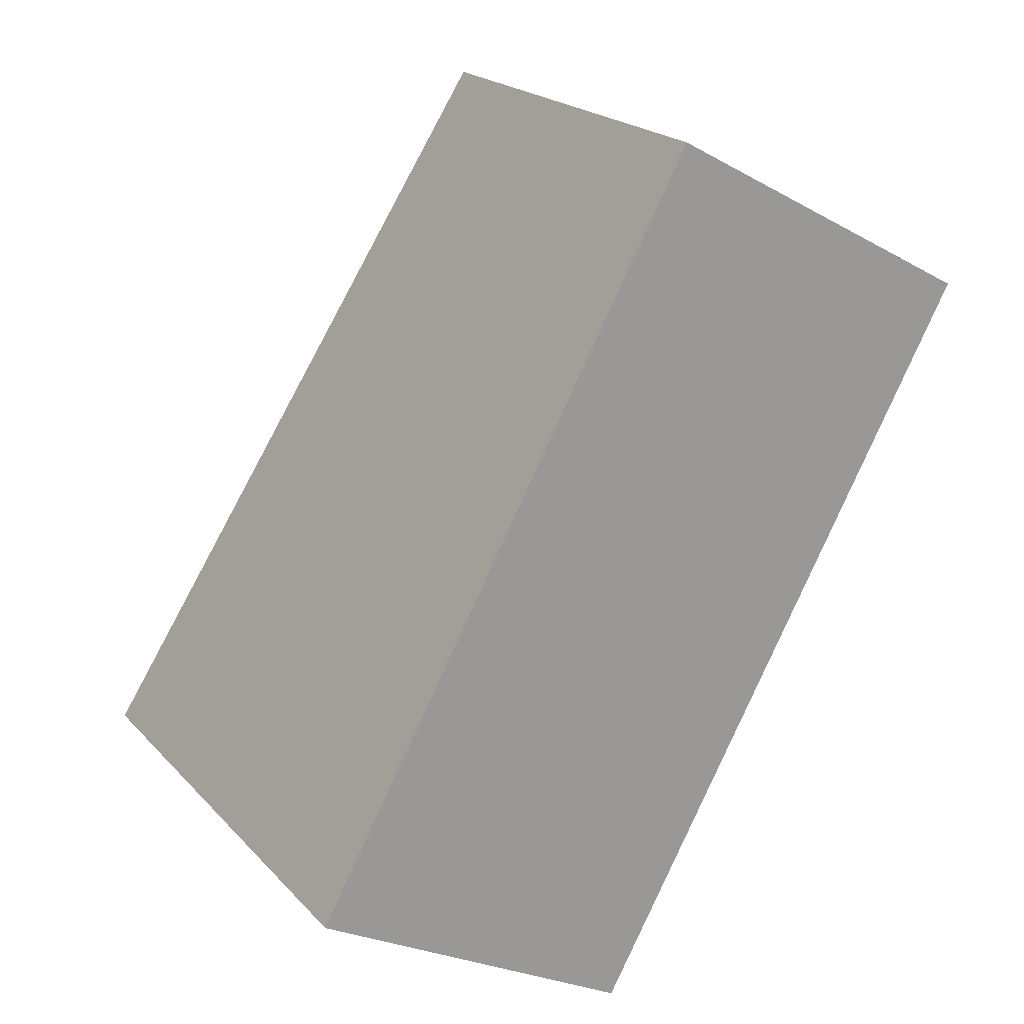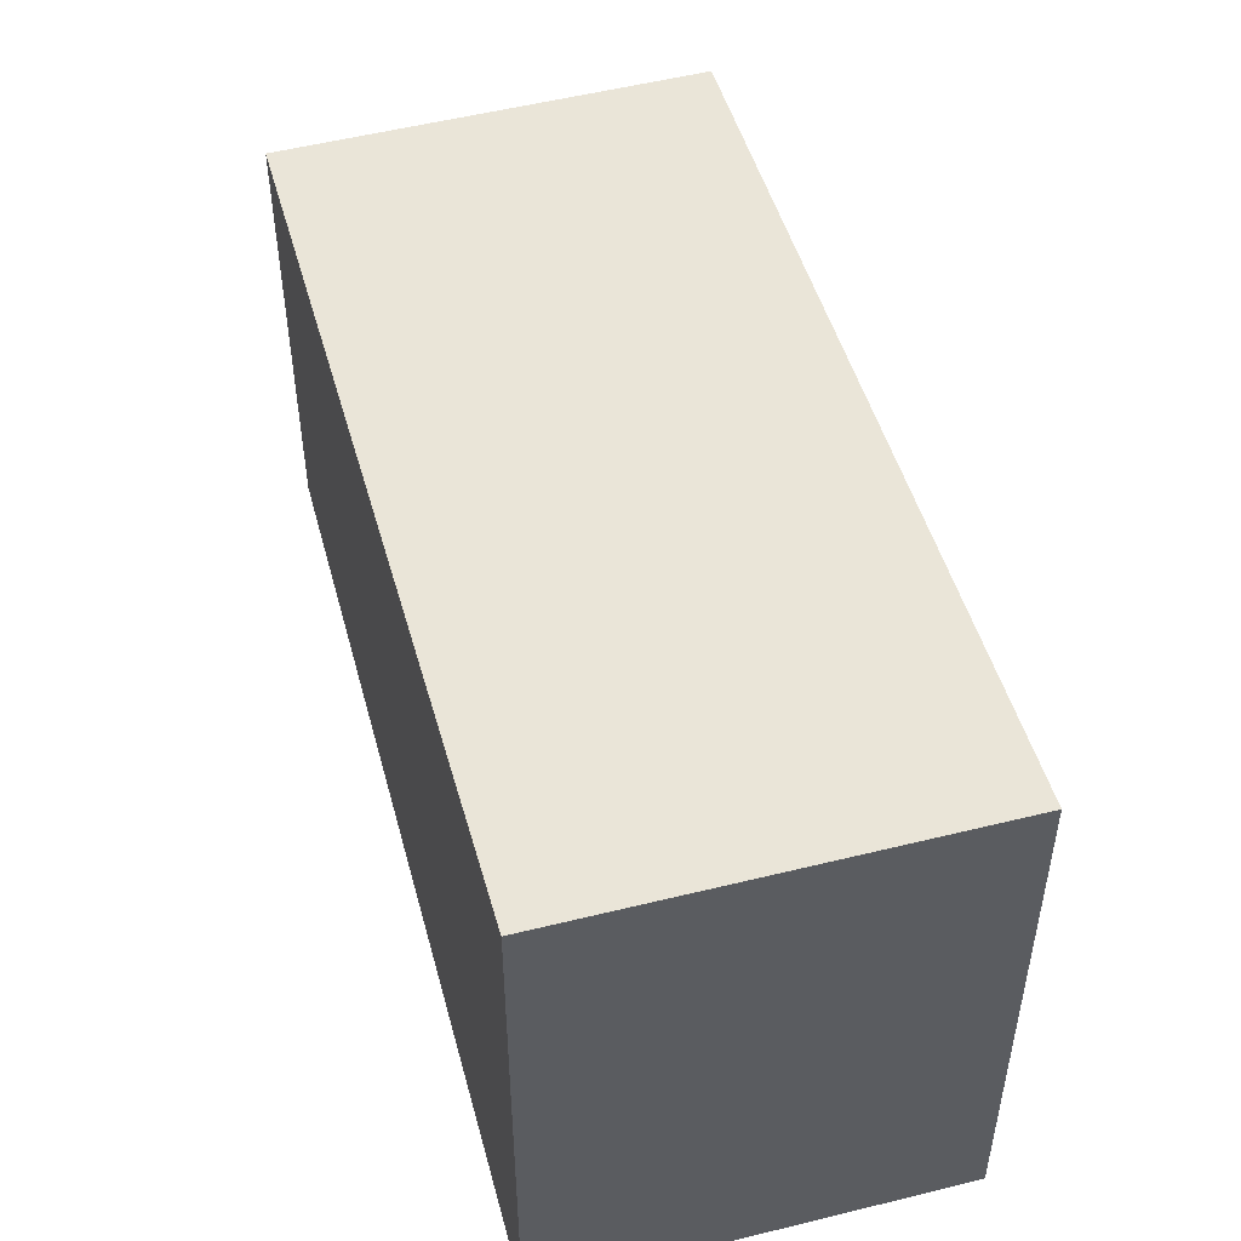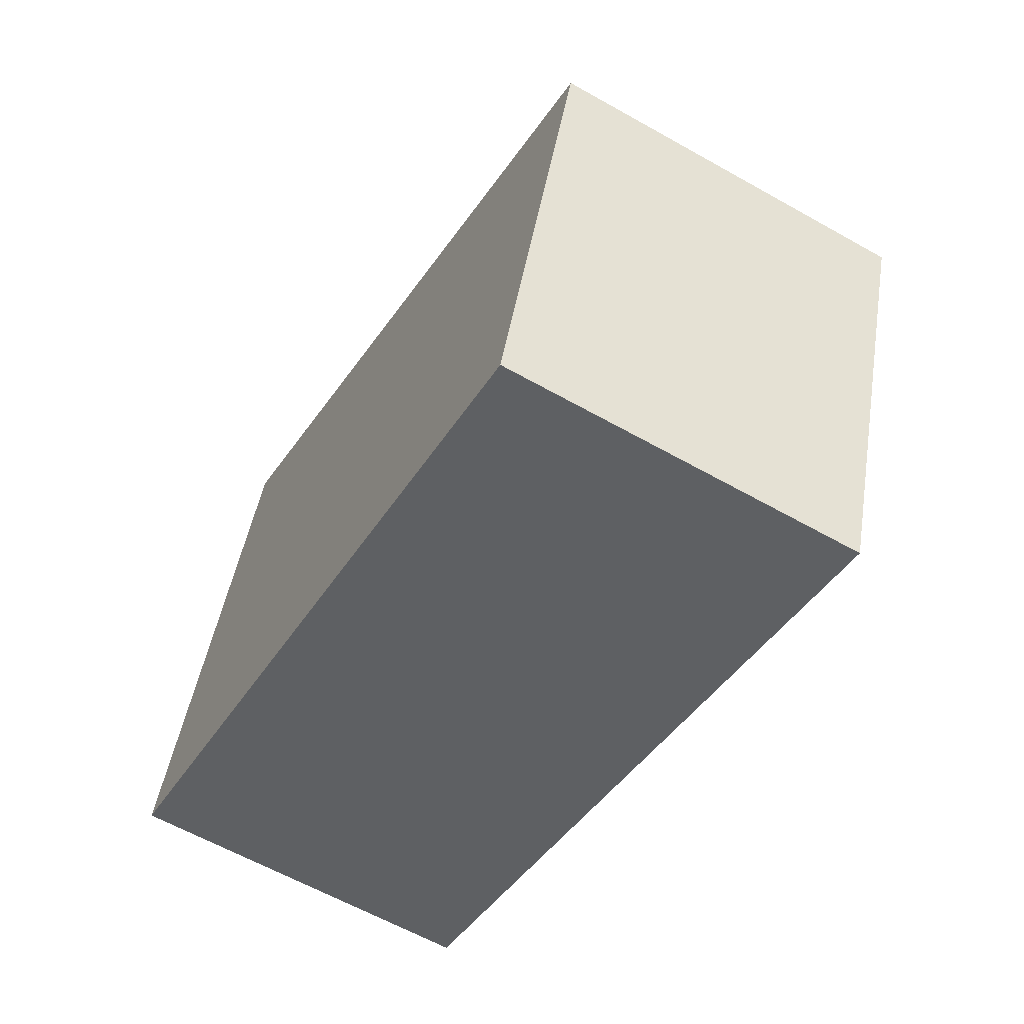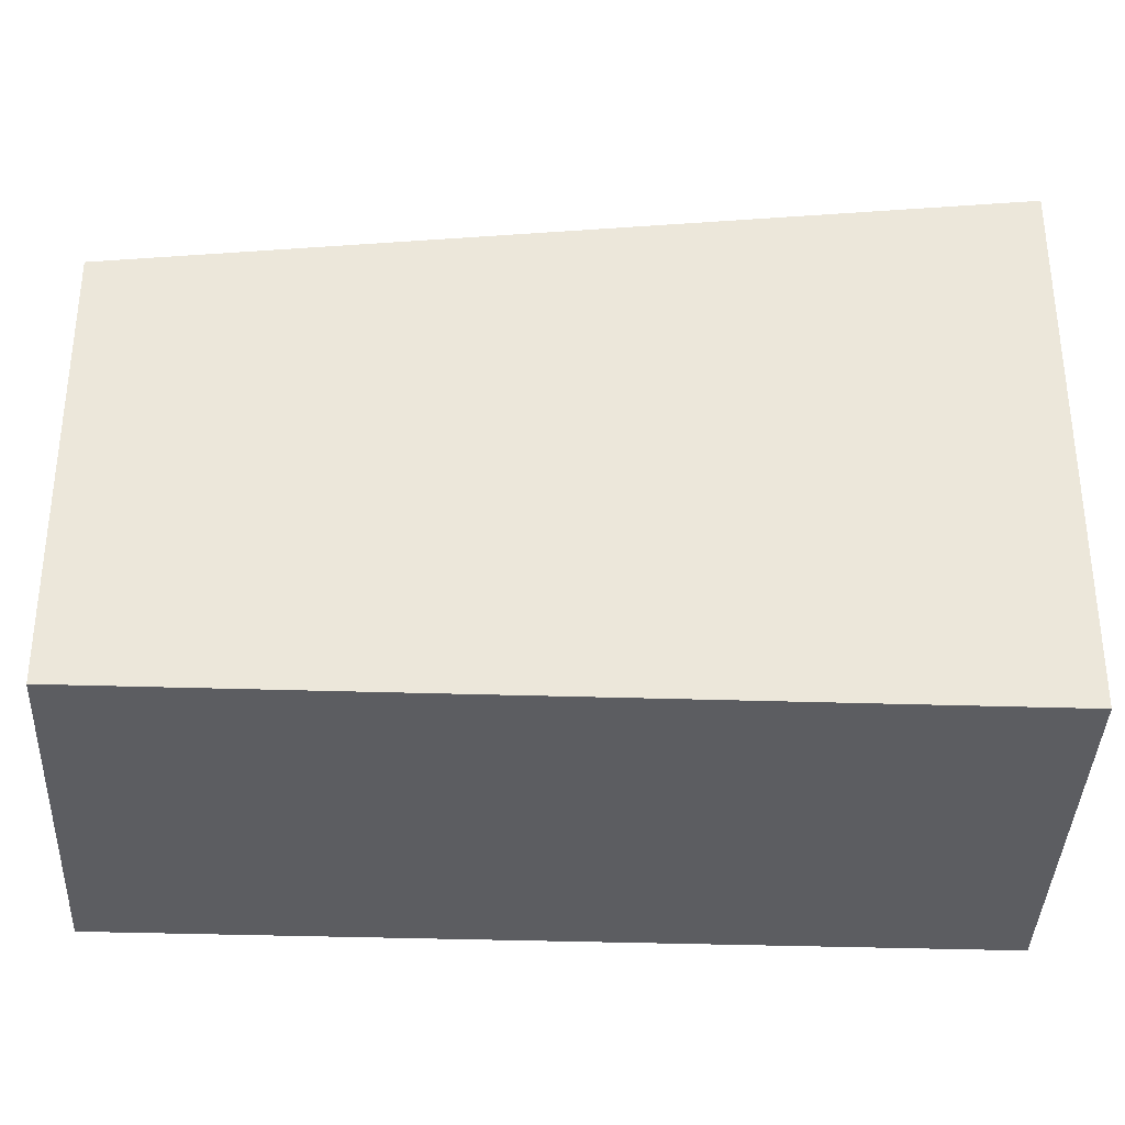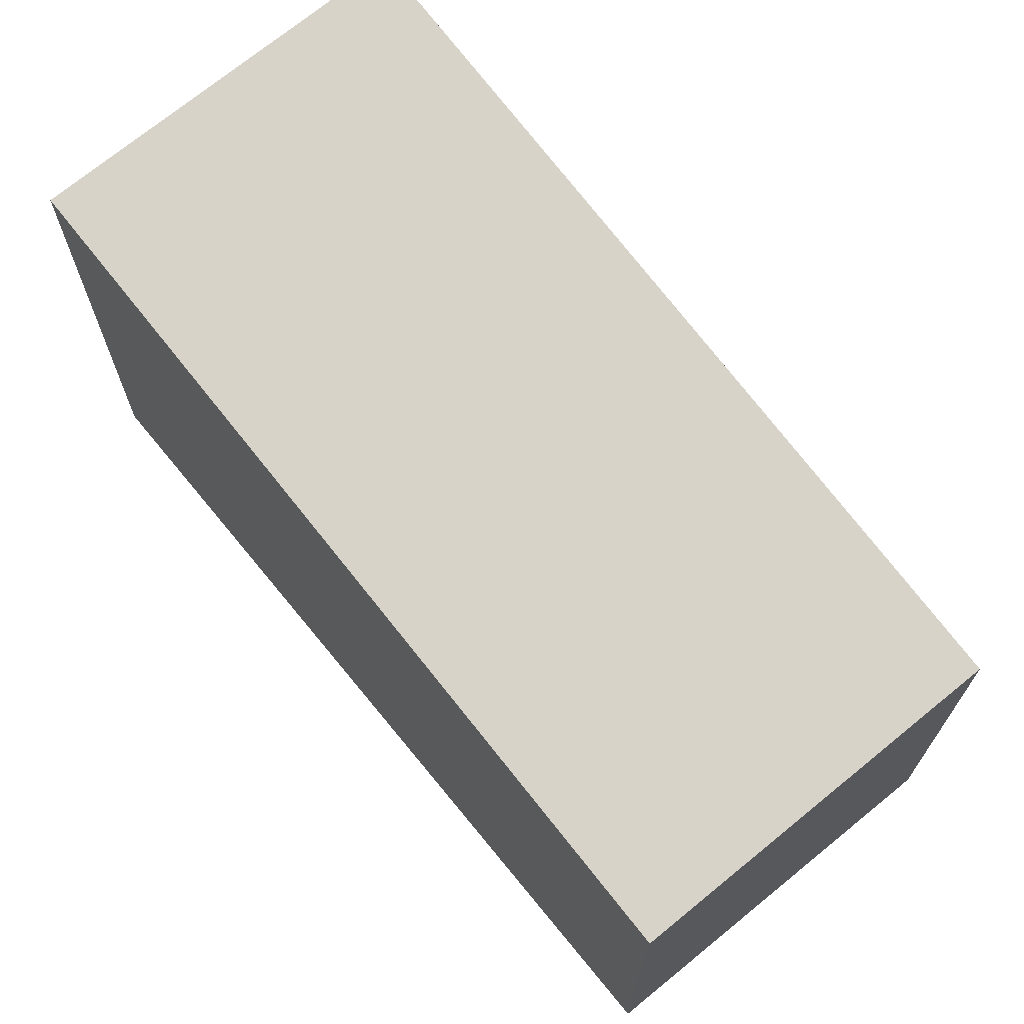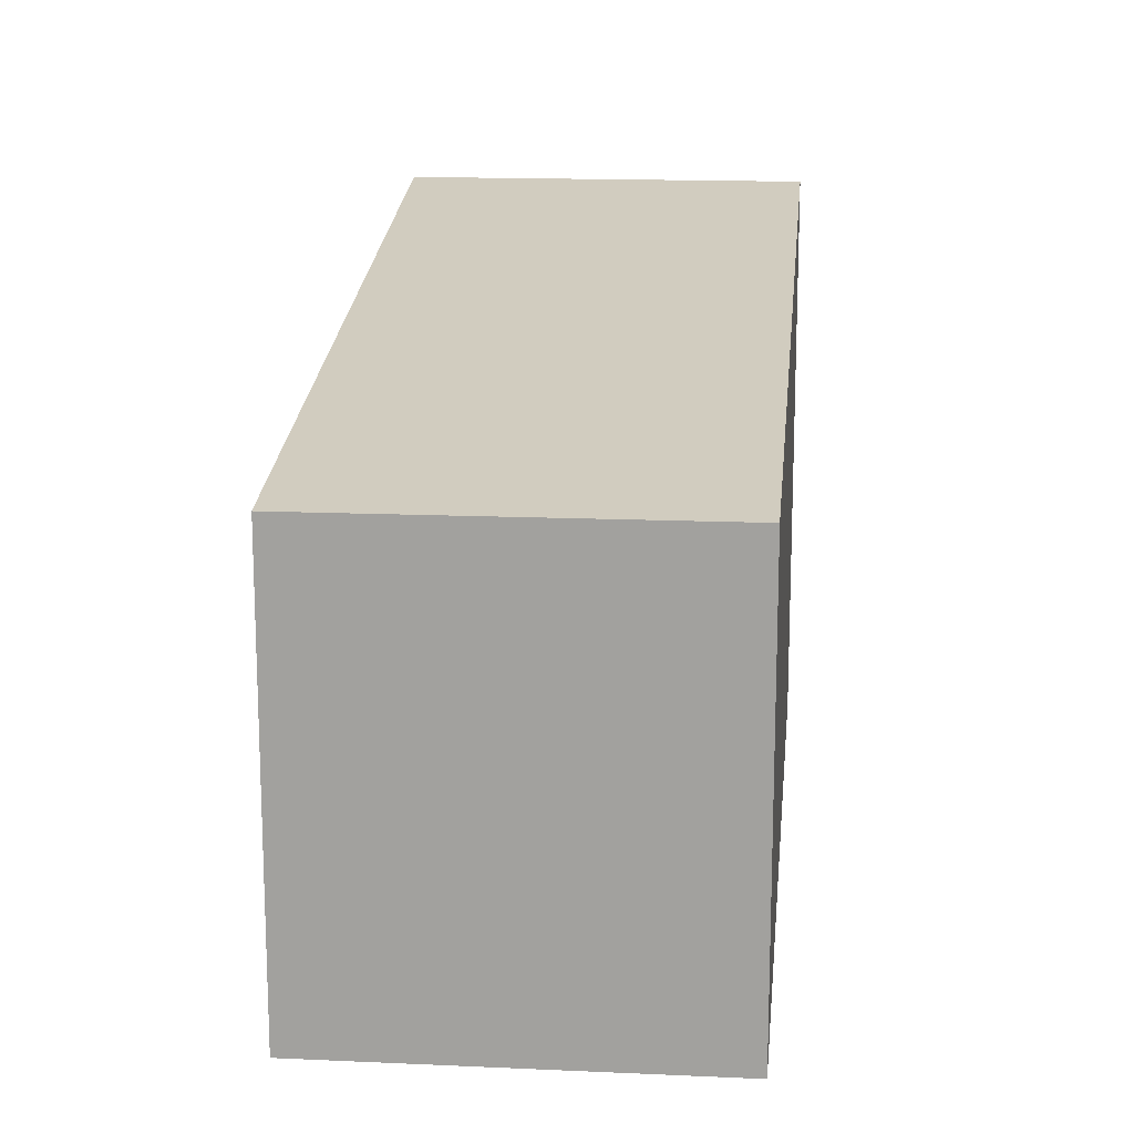
<metadata>
{"format":"obj","ext":"obj","renderer":"f3d","projection":"perspective","resolution":1024,"background":"white","views":[{"elev":21.0,"azim":150.0,"up":"+Y"},{"elev":53.6,"azim":13.8,"up":"+Z"},{"elev":45.1,"azim":-170.8,"up":"+Y"},{"elev":-36.9,"azim":-63.6,"up":"+Z"},{"elev":71.3,"azim":169.4,"up":"+Z"},{"elev":17.1,"azim":-146.0,"up":"+Z"}]}
</metadata>
<code>
v -21.36 -2133 6.204
v -16.62 -2130 6.186
v -10.94 -2141 7.684
v -15.67 -2143 7.701
v -11.8 -2139 7.456
v -16.54 -2142 7.474
v -11.51 -2140 7.532
v -16.25 -2142 7.55
v -15.66 -2143 7.701
v -16.24 -2142 7.55
v -16.53 -2142 7.474
v -21.35 -2133 6.204
v -16.62 -2130 6.186
v -21.35 -2133 6.204
v -21.36 -2133 6.204
v -19.29 -2132 6.196
v -19.29 -2132 6.196
v -14.18 -2141 7.542
v -14.47 -2141 7.466
v -13.6 -2142 7.694
v -21 -2133 6.203
v -21 -2133 6.202
v -15.89 -2142 7.549
v -16.18 -2142 7.473
v -15.32 -2143 7.7
v -21.35 -2133 6.204
v -21.36 -2133 6.204
v -21.36 -2133 0
v -21.35 -2133 0
v -16.62 -2130 6.186
v -16.62 -2130 6.186
v -16.62 -2130 8.882e-16
v -16.62 -2130 -8.882e-16
v -13.6 -2142 7.694
v -10.94 -2141 7.684
v -10.94 -2141 0
v -13.6 -2142 -8.882e-16
v -16.25 -2142 7.55
v -15.67 -2143 7.701
v -15.67 -2143 0
v -16.25 -2142 0
v -11.51 -2140 7.532
v -11.8 -2139 7.456
v -11.8 -2139 0
v -11.51 -2140 0
v -21.36 -2133 6.204
v -16.54 -2142 7.474
v -16.54 -2142 -8.882e-16
v -21.36 -2133 0
v -10.94 -2141 7.684
v -11.51 -2140 7.532
v -11.51 -2140 0
v -10.94 -2141 0
v -16.54 -2142 7.474
v -16.25 -2142 7.55
v -16.25 -2142 0
v -16.54 -2142 -8.882e-16
v -15.67 -2143 7.701
v -15.66 -2143 7.701
v -15.66 -2143 8.882e-16
v -15.67 -2143 0
v -21 -2133 6.202
v -21.35 -2133 6.204
v -21.35 -2133 0
v -21 -2133 -8.882e-16
v -11.8 -2139 7.456
v -16.62 -2130 6.186
v -16.62 -2130 -8.882e-16
v -11.8 -2139 0
v -21.36 -2133 6.204
v -21.36 -2133 6.204
v -21.36 -2133 0
v -21.36 -2133 0
v -16.62 -2130 6.186
v -19.29 -2132 6.196
v -19.29 -2132 0
v -16.62 -2130 8.882e-16
v -15.32 -2143 7.7
v -13.6 -2142 7.694
v -13.6 -2142 -8.882e-16
v -15.32 -2143 -8.882e-16
v -19.29 -2132 6.196
v -21 -2133 6.202
v -21 -2133 -8.882e-16
v -19.29 -2132 0
v -15.66 -2143 7.701
v -15.32 -2143 7.7
v -15.32 -2143 -8.882e-16
v -15.66 -2143 8.882e-16
v -21.36 -2133 0
v -16.62 -2130 0
v -10.94 -2141 0
v -15.67 -2143 0
f 17 2 13 16
f 19 5 7 18
f 18 7 3 20
f 9 4 8 10
f 10 8 6 11
f 15 1 12 14
f 16 13 5 19
f 14 11 6 15
f 22 17 16 21
f 24 19 18 23
f 23 18 20 25
f 21 16 19 24
f 21 14 12 22
f 23 10 11 24
f 25 9 10 23
f 24 11 14 21
f 27 28 29 26
f 31 32 33 30
f 35 36 37 34
f 39 40 41 38
f 43 44 45 42
f 47 48 49 46
f 51 52 53 50
f 55 56 57 54
f 59 60 61 58
f 63 64 65 62
f 67 68 69 66
f 71 72 73 70
f 75 76 77 74
f 79 80 81 78
f 83 84 85 82
f 87 88 89 86
f 91 92 93 90

</code>
